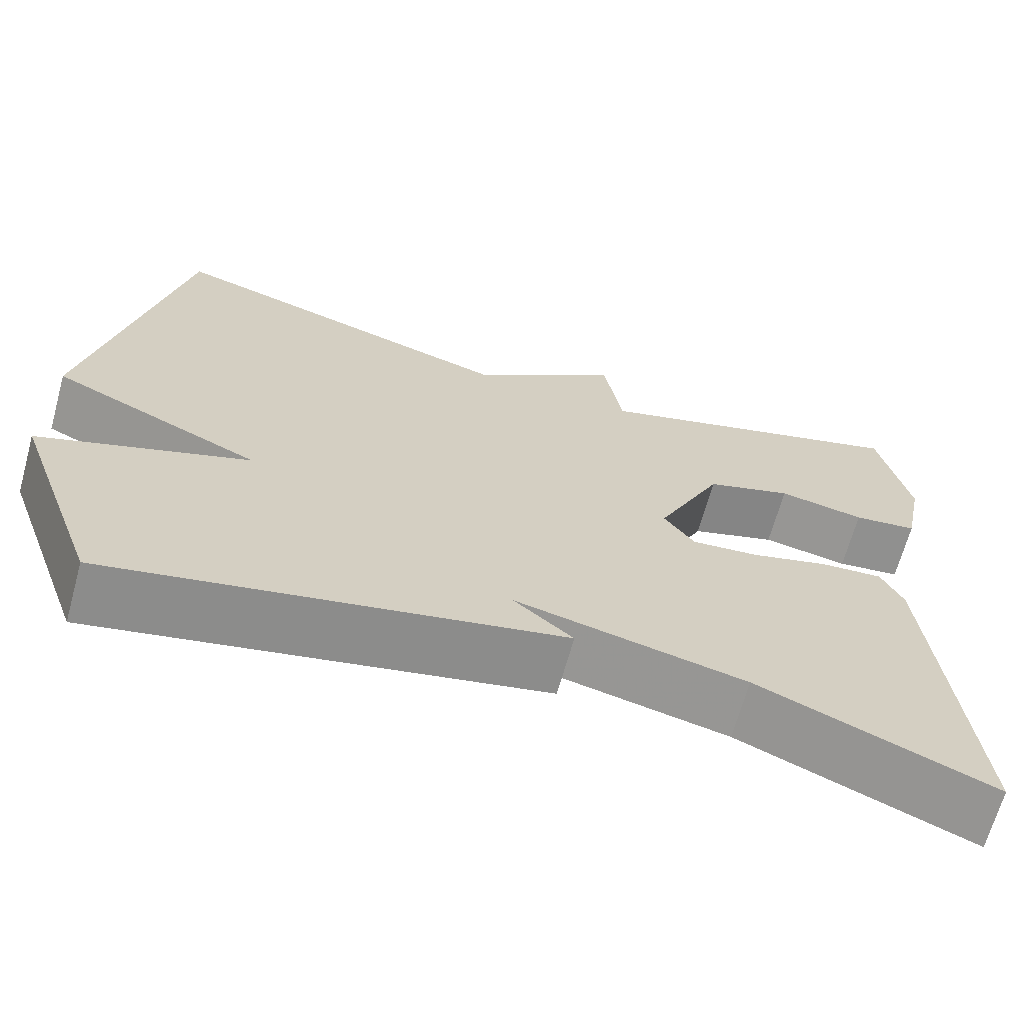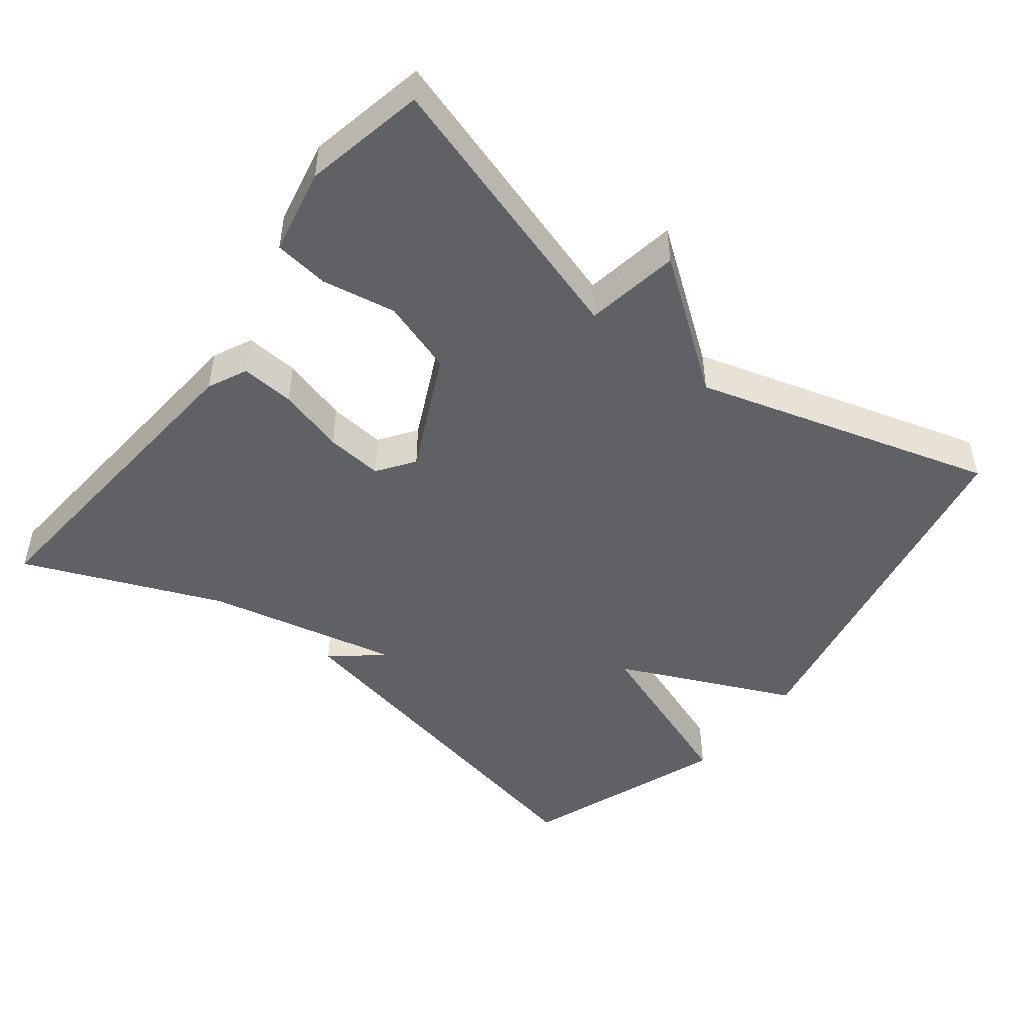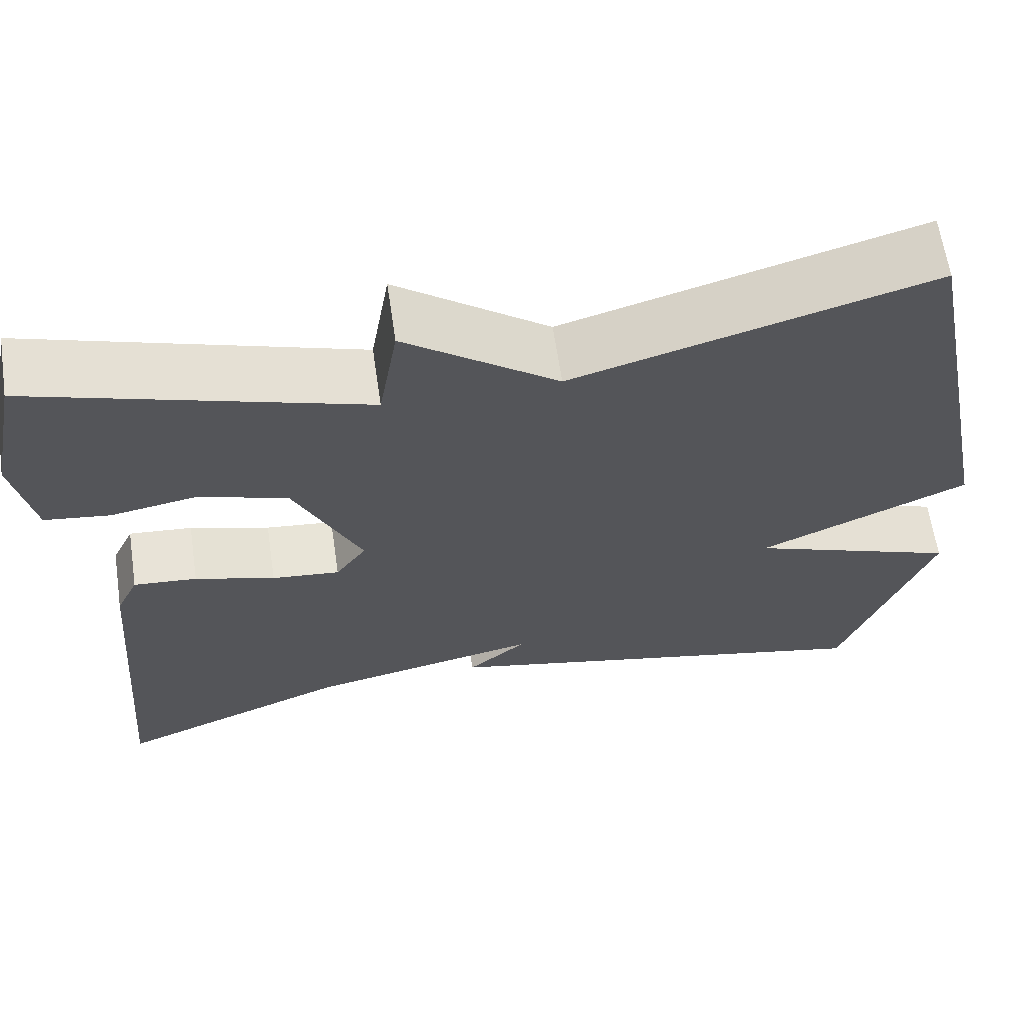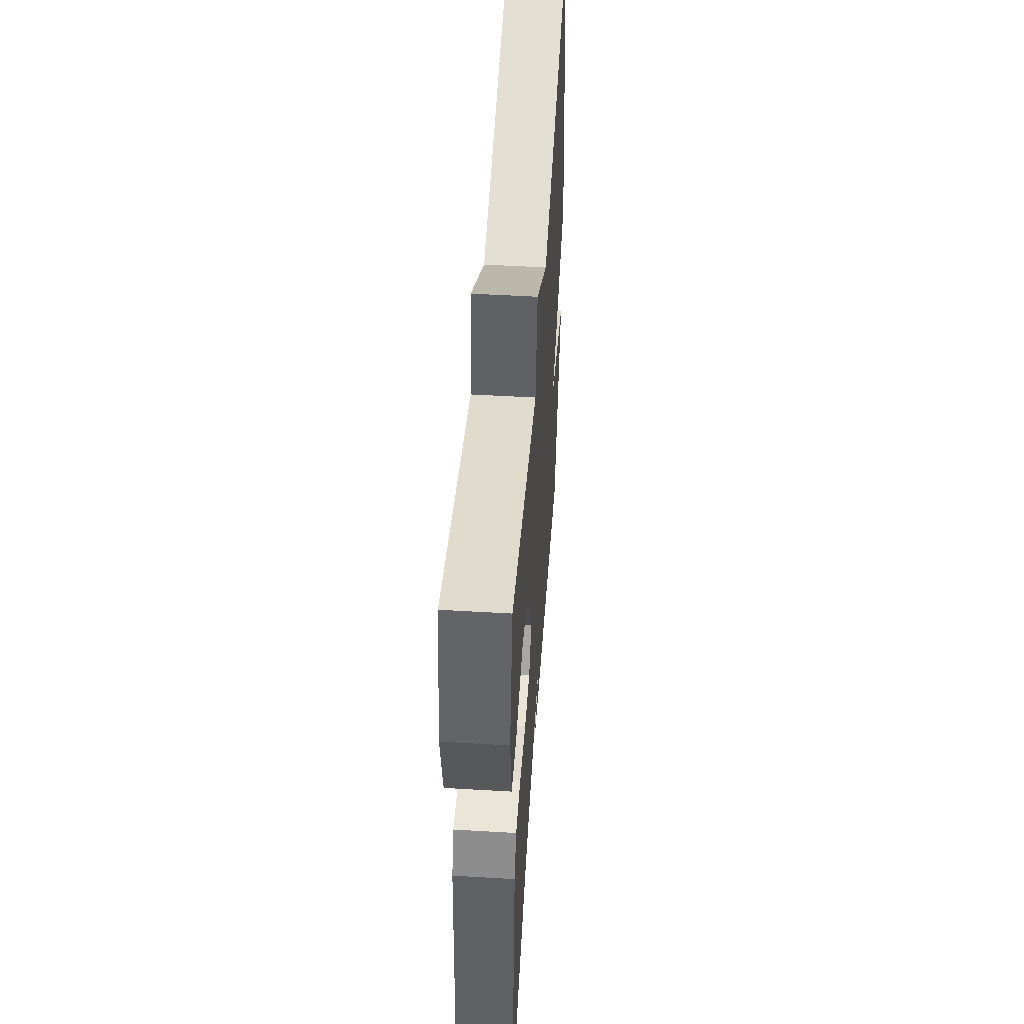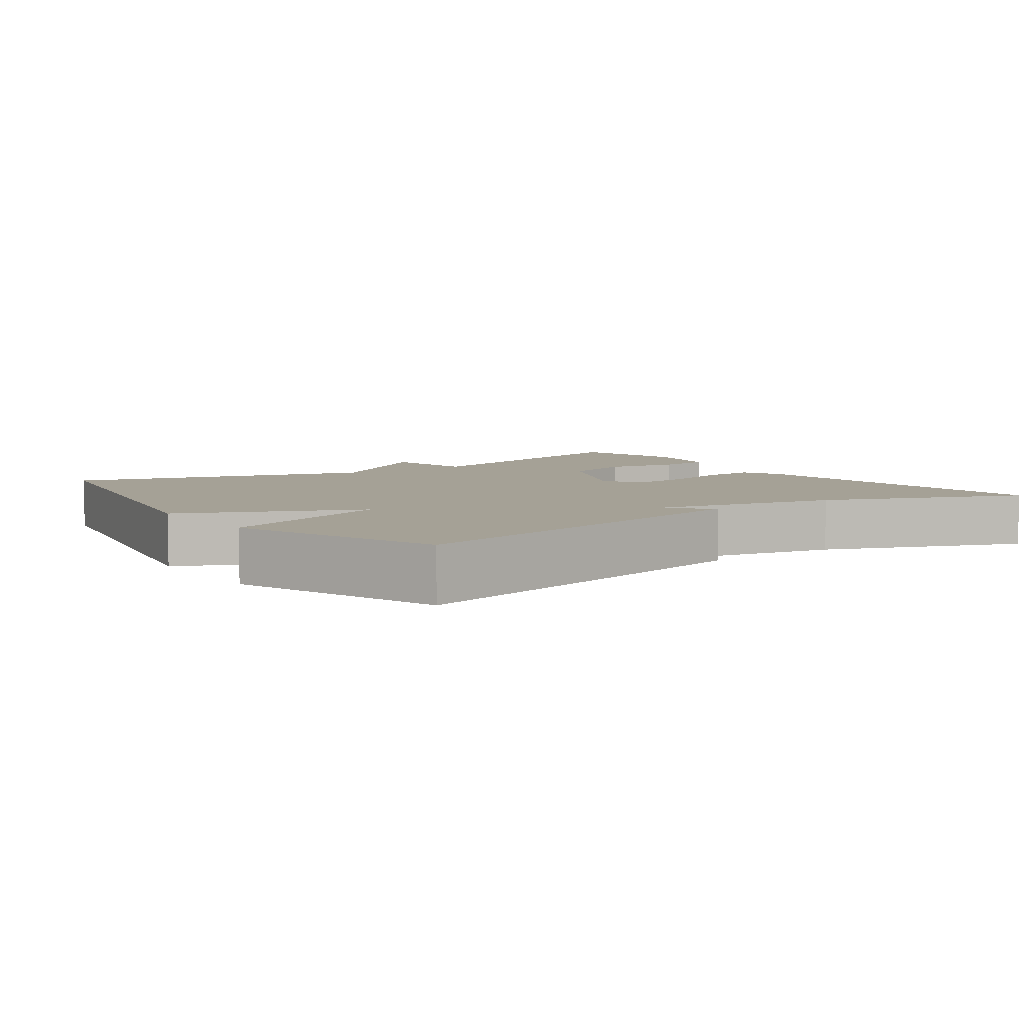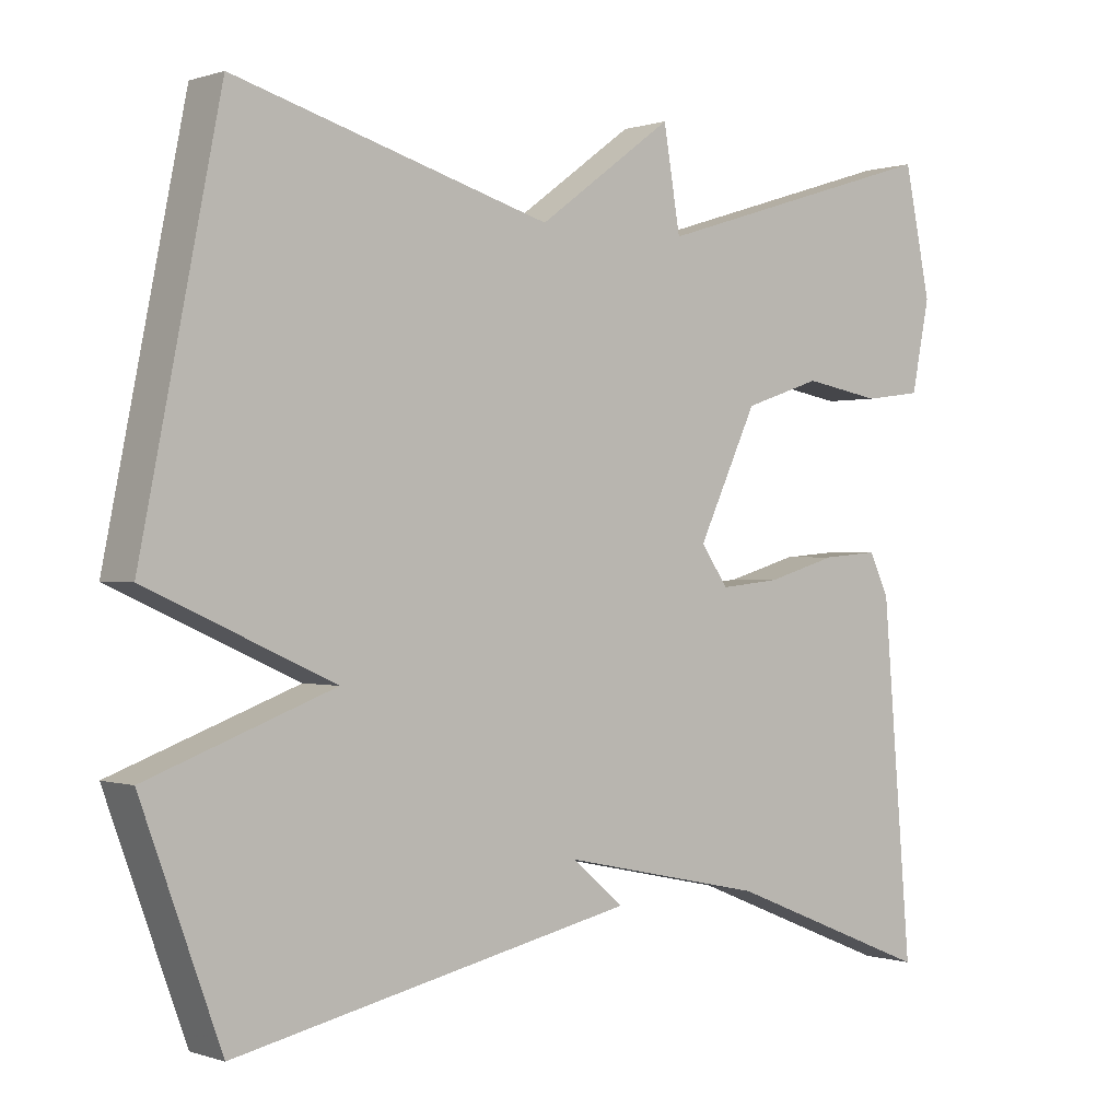
<metadata>
{"format":"obj","ext":"obj","renderer":"f3d","projection":"perspective","resolution":1024,"background":"white","views":[{"elev":-67.1,"azim":164.5,"up":"+Z"},{"elev":-47.8,"azim":-37.7,"up":"+Y"},{"elev":63.5,"azim":-8.4,"up":"+Z"},{"elev":50.2,"azim":-86.3,"up":"+Z"},{"elev":6.1,"azim":144.6,"up":"+Y"},{"elev":0.2,"azim":140.7,"up":"+Z"}]}
</metadata>
<code>
v 0.5 0.07 -0.5
v -0.026 0.07 -0.388
v 0.043 0.07 -0.33
v -0.226 0.07 -0.388
v -0.5 0.07 -0.5
v -0.461 0.07 -0.041
v -0.435 0.07 0.014
v -0.361 0.07 0.008
v -0.268 0.07 -0.019
v -0.189 0.07 -0.027
v -0.153 0.07 0.024
v -0.231 0.07 0.188
v -0.333 0.07 0.222
v -0.435 0.07 0.204
v -0.511 0.07 0.214
v -0.535 0.07 0.333
v -0.5 0.07 0.5
v -0.115 0.07 0.38
v -0.093 0.07 0.511
v 0.085 0.07 0.38
v 0.5 0.07 0.5
v 0.604 0.07 -0.015
v 0.36 0.07 -0.125
v 0.604 0.07 -0.215
v 0.5 0 -0.5
v -0.026 0 -0.388
v 0.043 0 -0.33
v -0.226 0 -0.388
v -0.5 0 -0.5
v -0.461 0 -0.041
v -0.435 0 0.014
v -0.361 0 0.008
v -0.268 0 -0.019
v -0.189 0 -0.027
v -0.153 0 0.024
v -0.231 0 0.188
v -0.333 0 0.222
v -0.435 0 0.204
v -0.511 0 0.214
v -0.535 0 0.333
v -0.5 0 0.5
v -0.115 0 0.38
v -0.093 0 0.511
v 0.085 0 0.38
v 0.5 0 0.5
v 0.604 0 -0.015
v 0.36 0 -0.125
v 0.604 0 -0.215
f 1 2 3
f 24 1 3
f 23 24 3
f 20 21 22 23
f 20 23 3
f 19 20 3
f 18 19 3
f 16 17 18
f 15 16 18
f 14 15 18
f 13 14 18
f 12 13 18
f 11 12 18 3
f 10 11 3 4
f 4 5 6
f 10 4 6
f 9 10 6
f 6 7 8 9
f 27 26 25
f 27 25 48
f 27 48 47
f 47 46 45 44
f 27 47 44
f 27 44 43
f 27 43 42
f 42 41 40
f 42 40 39
f 42 39 38
f 42 38 37
f 42 37 36
f 27 42 36 35
f 28 27 35 34
f 30 29 28
f 30 28 34
f 30 34 33
f 33 32 31 30
f 1 25 26 2
f 2 26 27 3
f 3 27 28 4
f 4 28 29 5
f 5 29 30 6
f 6 30 31 7
f 7 31 32 8
f 8 32 33 9
f 9 33 34 10
f 10 34 35 11
f 11 35 36 12
f 12 36 37 13
f 13 37 38 14
f 14 38 39 15
f 15 39 40 16
f 16 40 41 17
f 17 41 42 18
f 18 42 43 19
f 19 43 44 20
f 20 44 45 21
f 21 45 46 22
f 22 46 47 23
f 23 47 48 24
f 24 48 25 1

</code>
